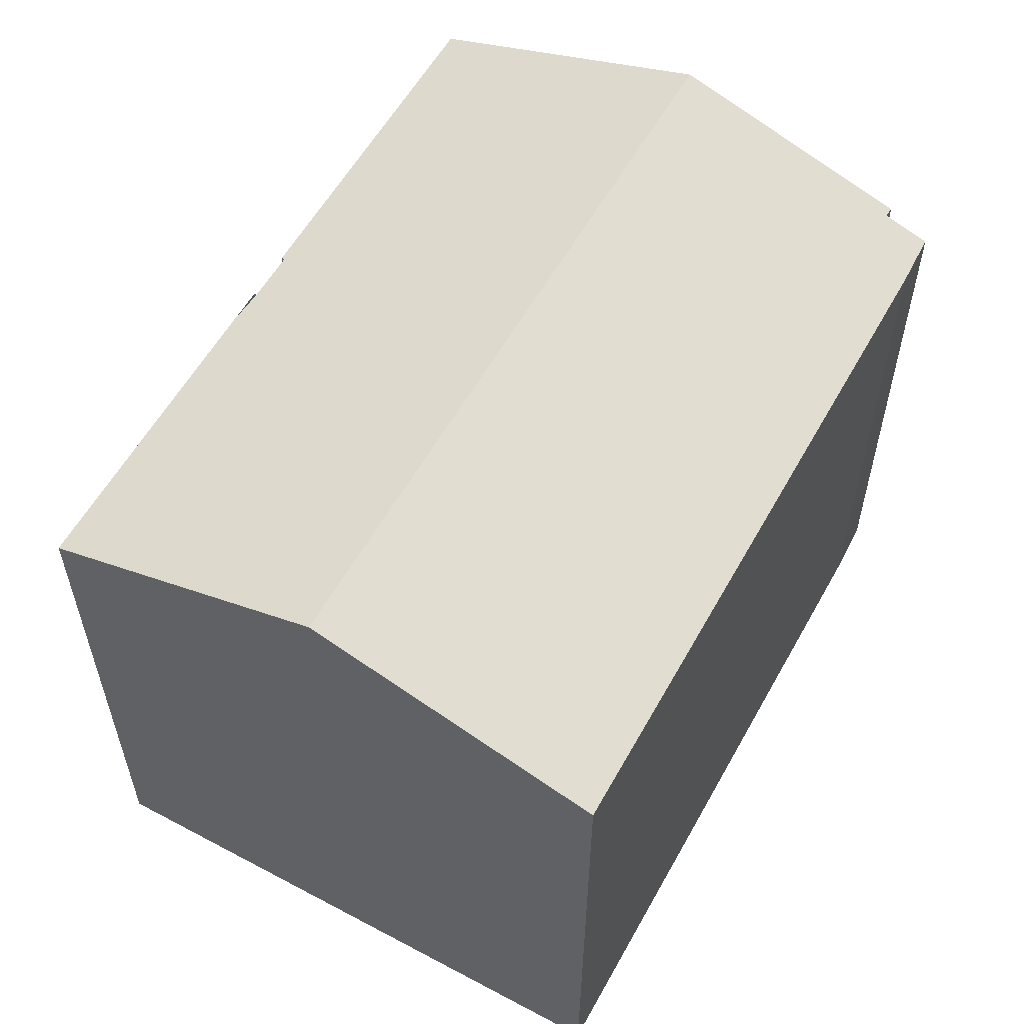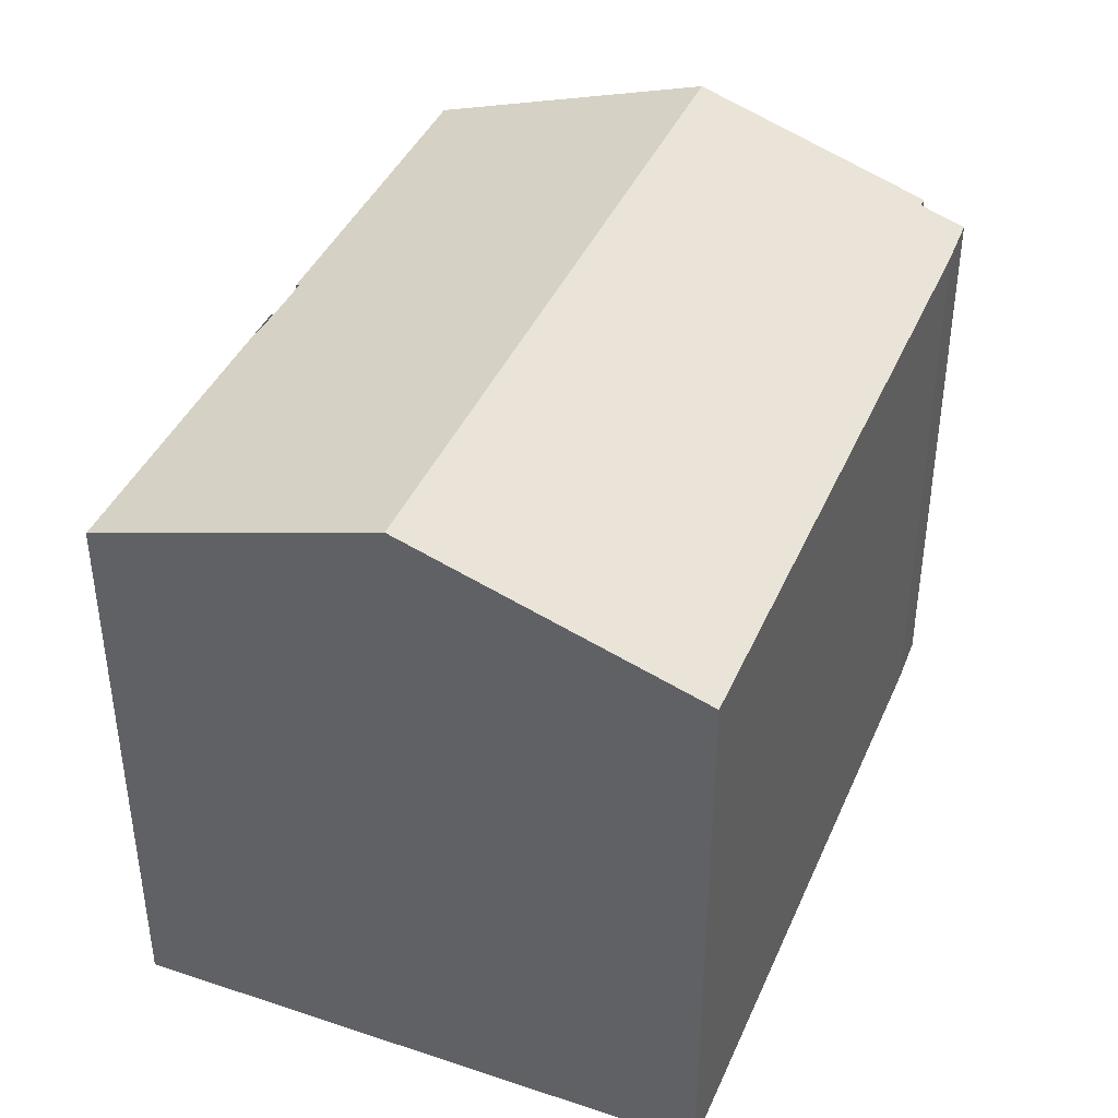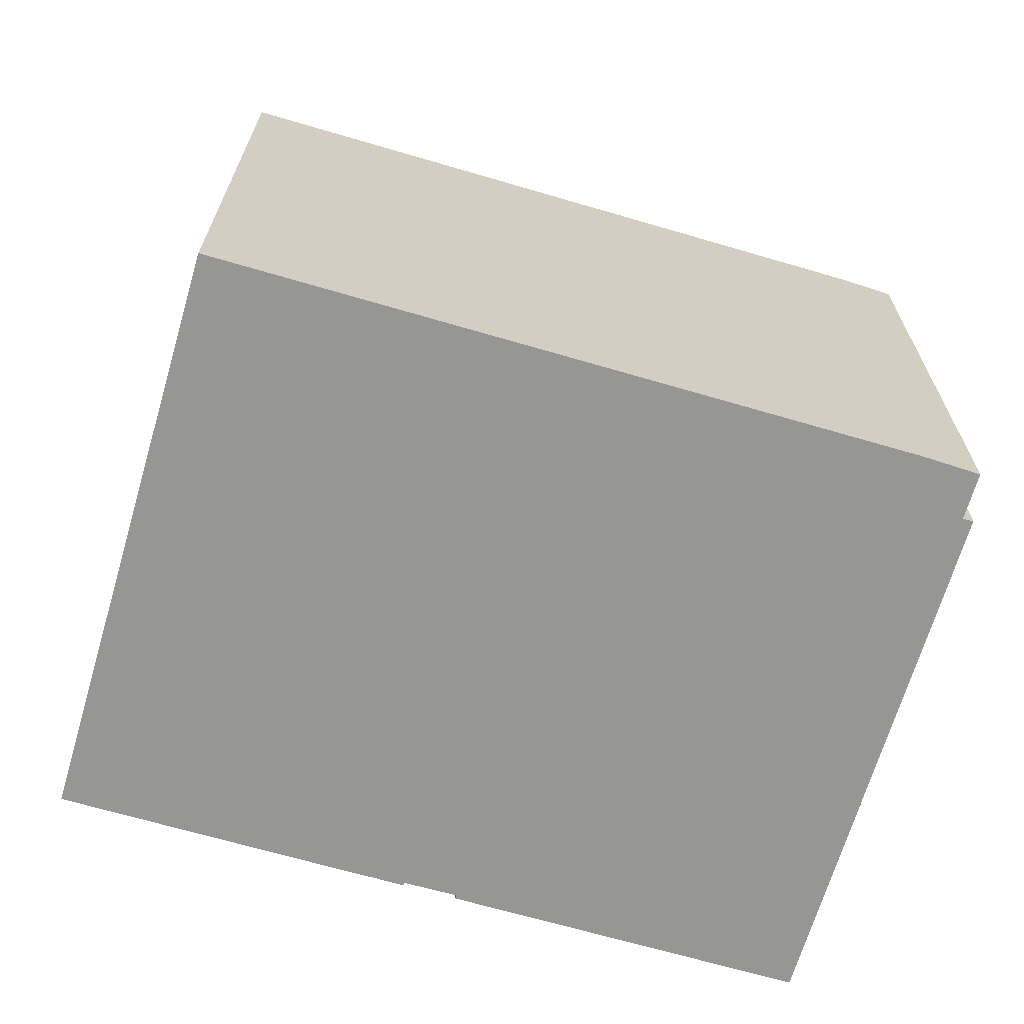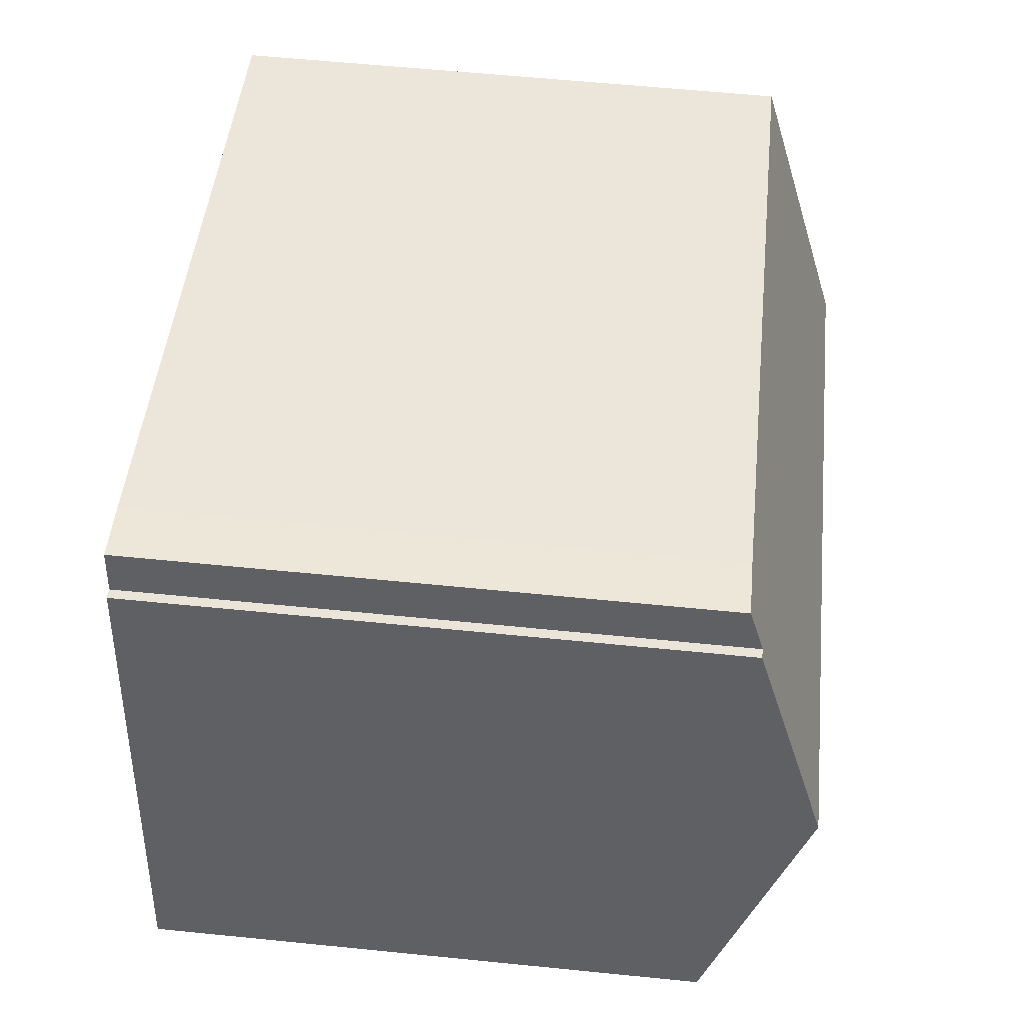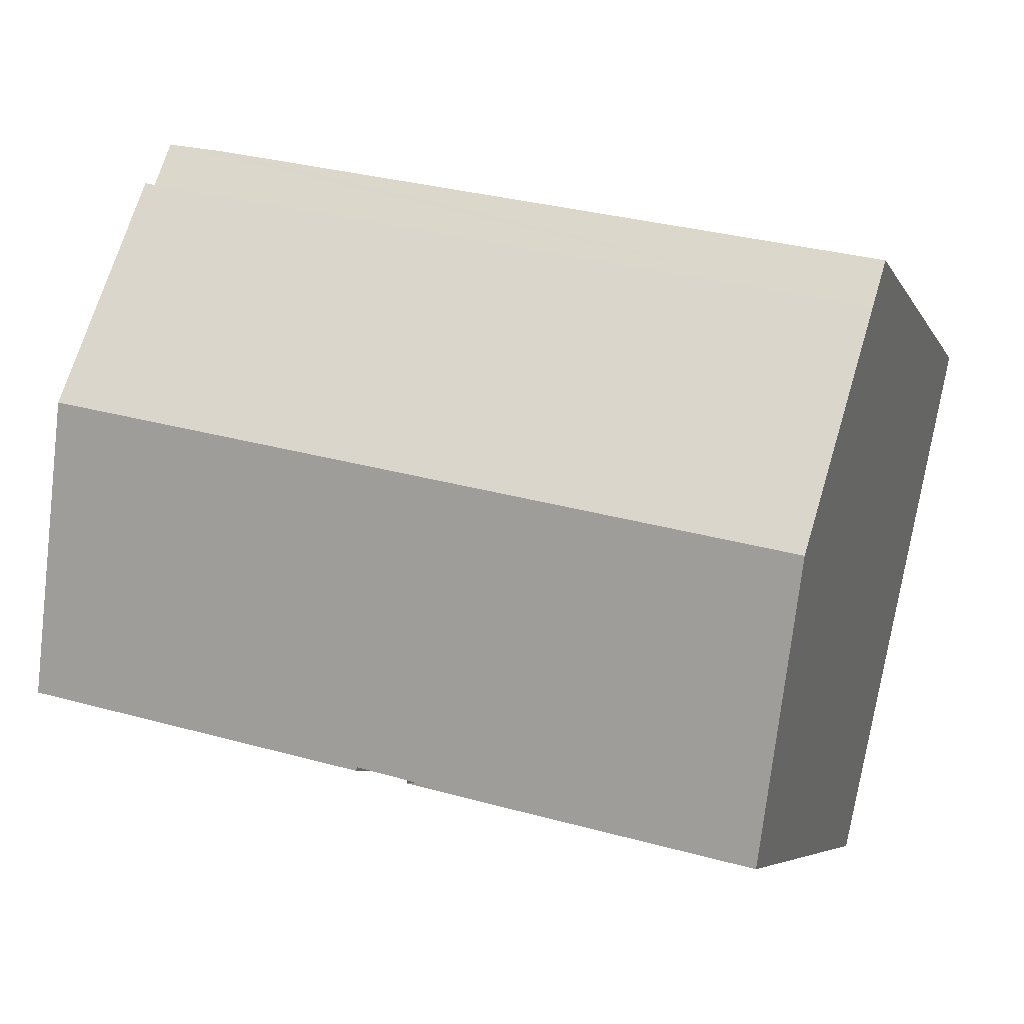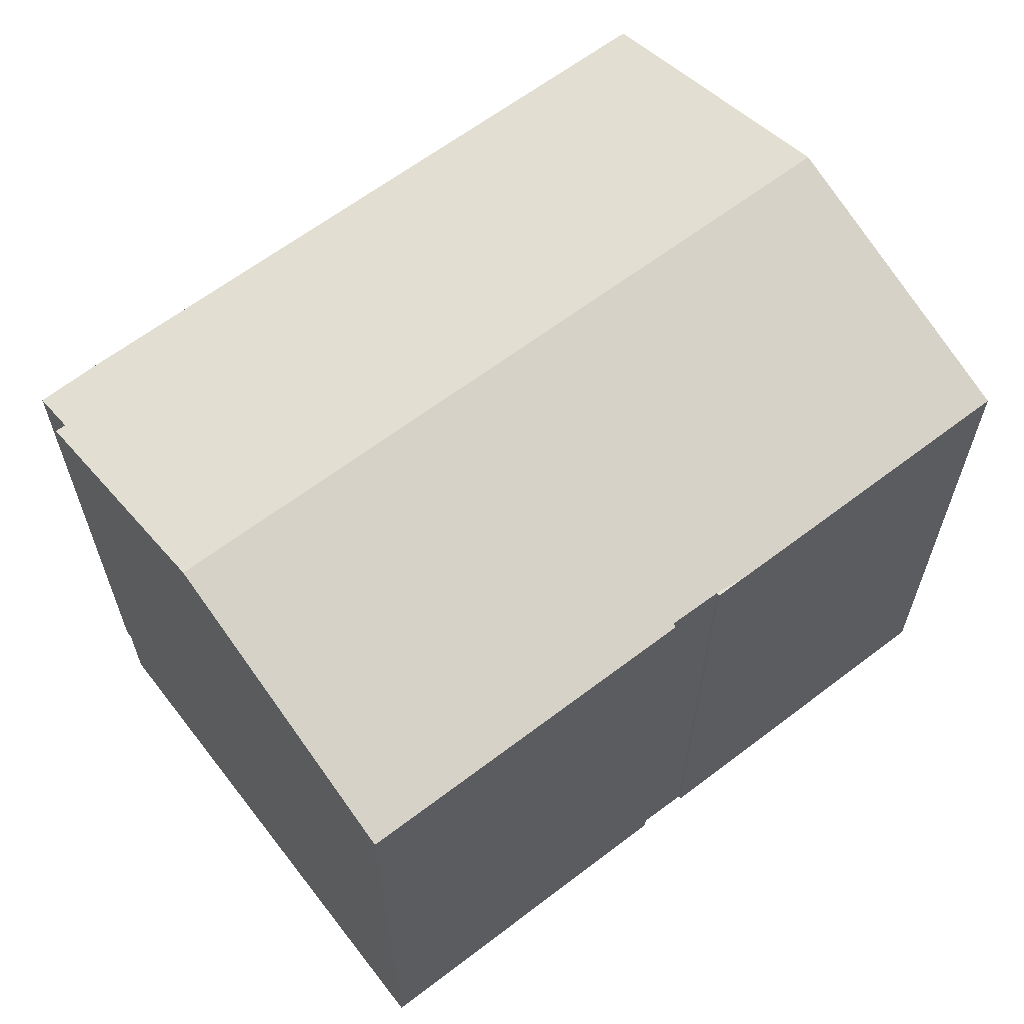
<metadata>
{"format":"obj","ext":"obj","renderer":"f3d","projection":"perspective","resolution":1024,"background":"white","views":[{"elev":57.7,"azim":-73.9,"up":"+Y"},{"elev":40.9,"azim":-80.7,"up":"+Y"},{"elev":-67.7,"azim":-29.2,"up":"+Y"},{"elev":59.4,"azim":95.9,"up":"+Z"},{"elev":-5.8,"azim":-163.7,"up":"+Z"},{"elev":63.3,"azim":129.5,"up":"+Y"}]}
</metadata>
<code>
v  15.69 13 -2.227
v  14.45 11.48 2.315
v  14.65 11.48 2.369
v  1.257 13 -5.531
v  13.16 11.18 2.989
v  0.209 11.48 -0.92
v  0 11.17 6.842e-16
v  14.25 11.19 3.199
v  10.2 11.18 -9.292
v  10.19 11.2 -9.221
v  10.83 11.18 -9.149
v  16.95 11.18 -7.752
v  12.04 11.18 -8.874
v  10.9 11.18 -9.134
v  9.17 11.2 -9.467
v  8.475 11.18 -9.688
v  7.359 11.18 -9.944
v  2.51 11.18 -11.04
v  2.487 11.21 -10.95
v  9.184 5.832e-16 -9.525
v  8.522 11.18 -9.675
v  9.184 11.18 -9.525
v  8.522 5.924e-16 -9.675
v  8.475 5.932e-16 -9.688
v  2.51 6.762e-16 -11.04
v  7.359 6.089e-16 -9.944
v  16.95 4.747e-16 -7.752
v  10.2 5.69e-16 -9.292
v  12.04 5.434e-16 -8.874
v  10.83 5.602e-16 -9.149
v  10.9 5.593e-16 -9.134
v  10.19 5.646e-16 -9.221
v  9.17 5.797e-16 -9.467
v  0 0 0
v  1.257 3.387e-16 -5.531
v  2.487 6.702e-16 -10.95
v  0.209 5.633e-17 -0.92
v  13.16 -1.83e-16 2.989
v  14.25 -1.959e-16 3.199
v  14.45 -1.418e-16 2.315
v  14.65 -1.451e-16 2.369
v  15.69 1.364e-16 -2.227
g defaultobject
f 1 2 3
f 2 1 4
f 5 6 7
f 6 5 8
f 6 8 2
f 6 2 4
f 9 10 11
f 12 4 1
f 4 12 13
f 4 13 14
f 4 14 11
f 4 11 10
f 4 10 15
f 4 15 16
f 4 16 17
f 4 17 18
f 4 18 19
f 20 21 22
f 21 20 23
f 23 16 21
f 16 23 24
f 24 17 16
f 17 24 18
f 18 24 25
f 25 24 26
f 27 13 12
f 13 27 14
f 14 27 11
f 11 27 9
f 9 27 28
f 28 27 29
f 28 29 30
f 30 29 31
f 32 15 10
f 15 32 33
f 25 19 18
f 19 25 4
f 4 25 6
f 6 25 7
f 7 25 34
f 34 25 35
f 35 25 36
f 34 35 37
f 9 32 10
f 32 9 28
f 7 38 5
f 38 7 34
f 5 39 8
f 39 5 38
f 40 3 2
f 3 40 41
f 8 40 2
f 40 8 39
f 41 1 3
f 1 41 12
f 12 41 27
f 27 41 42
f 33 22 15
f 22 33 20
f 38 40 39
f 40 42 41
f 42 40 27
f 27 40 29
f 29 40 38
f 29 38 34
f 29 34 31
f 31 34 30
f 30 34 32
f 32 34 33
f 33 34 23
f 23 34 24
f 24 34 26
f 26 34 25
f 25 34 35
f 35 34 37
f 25 35 36
f 23 20 33
f 28 30 32

</code>
